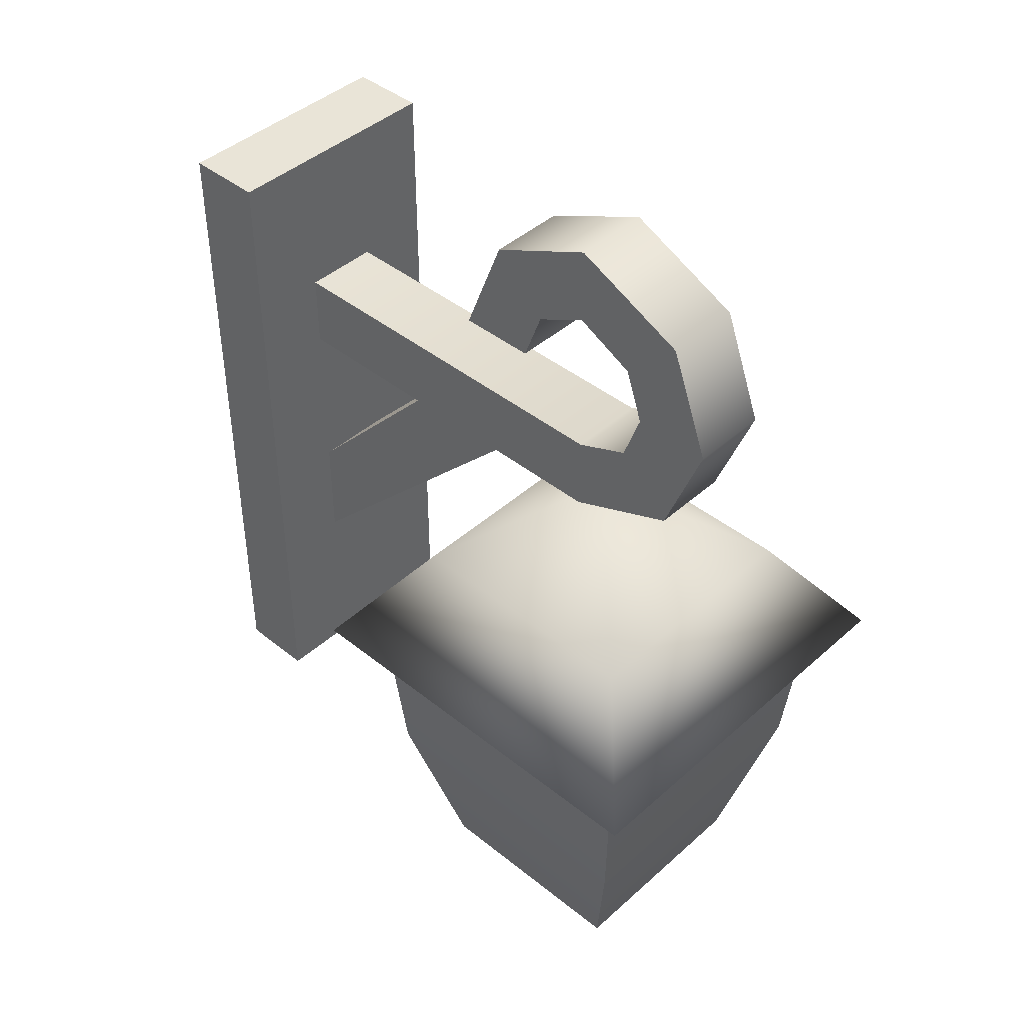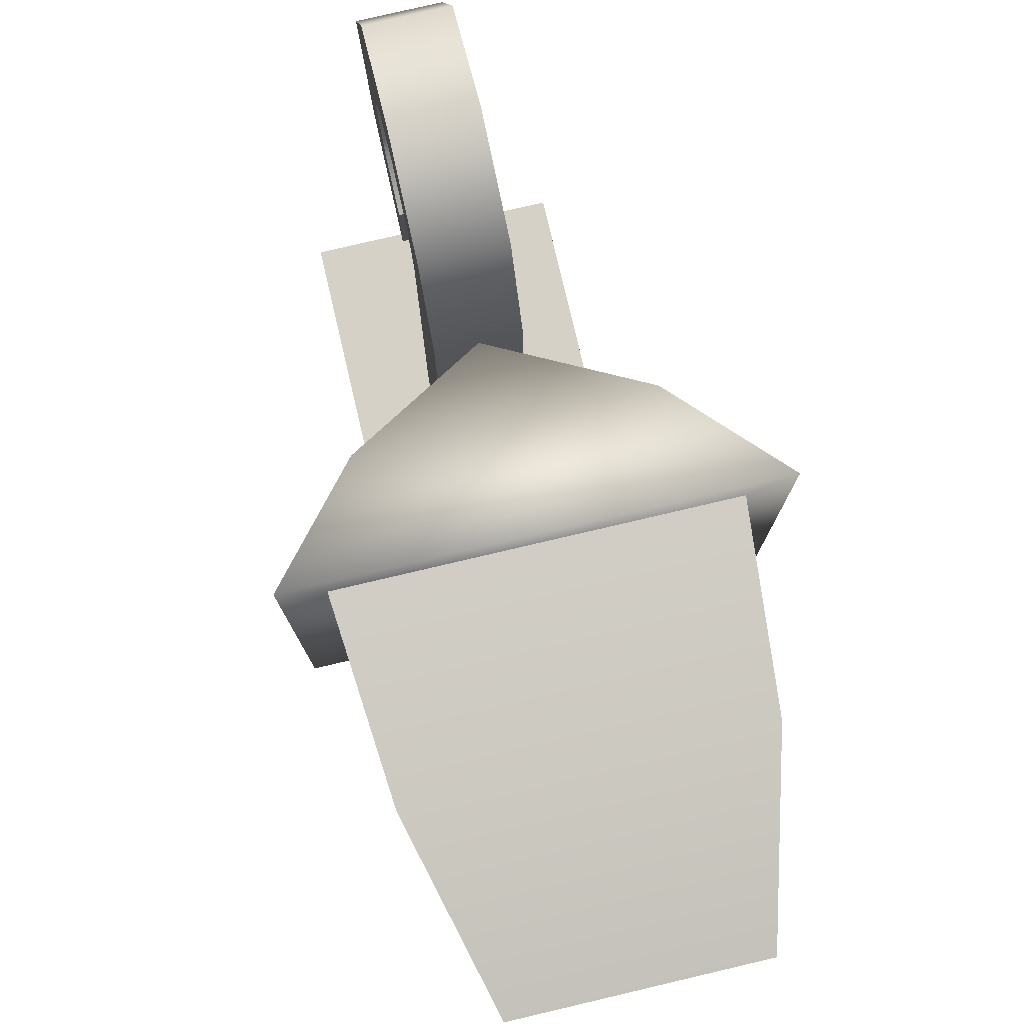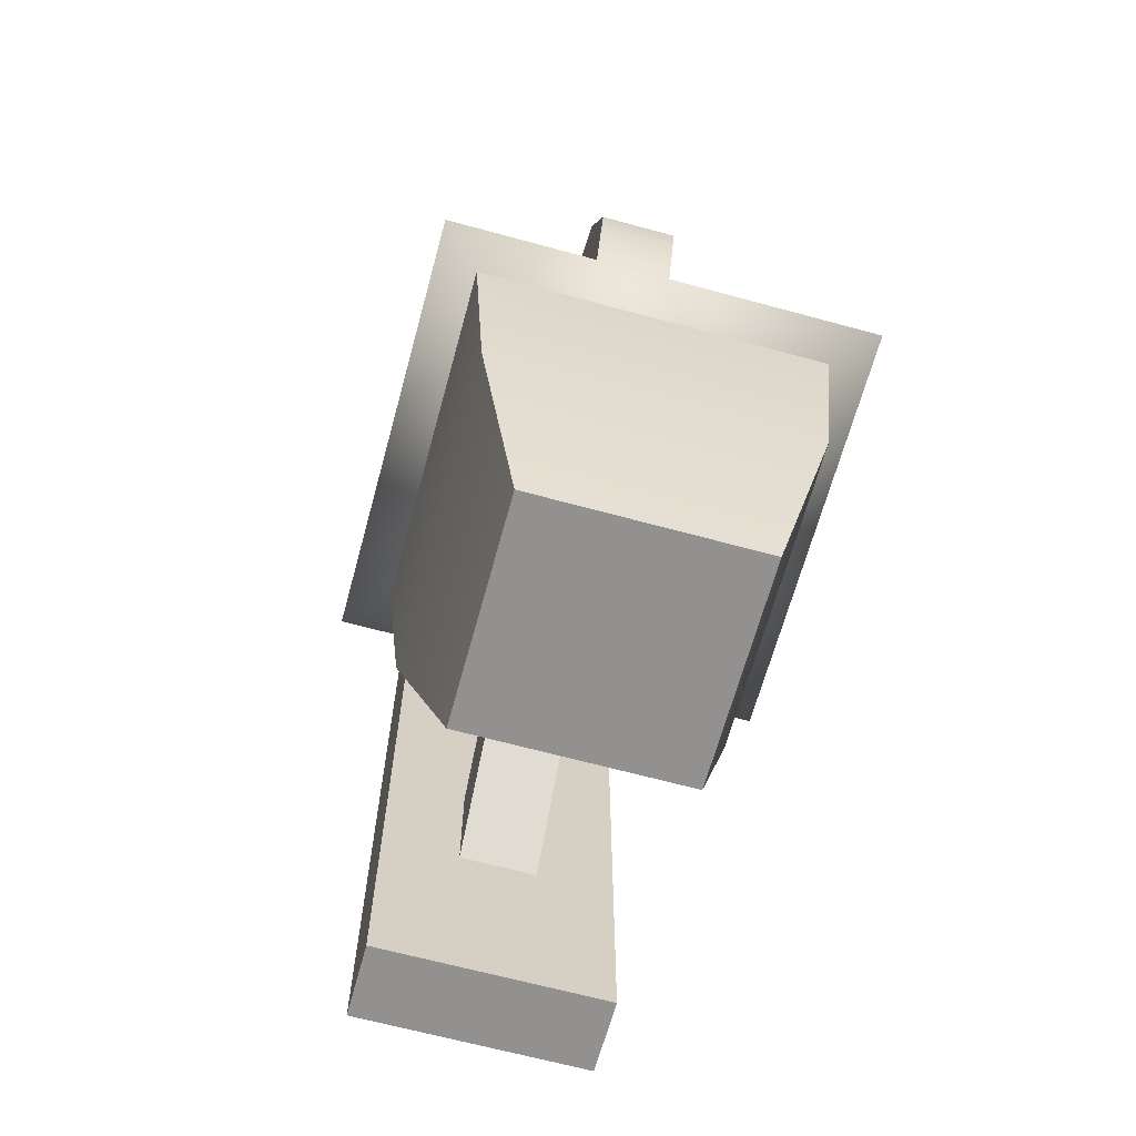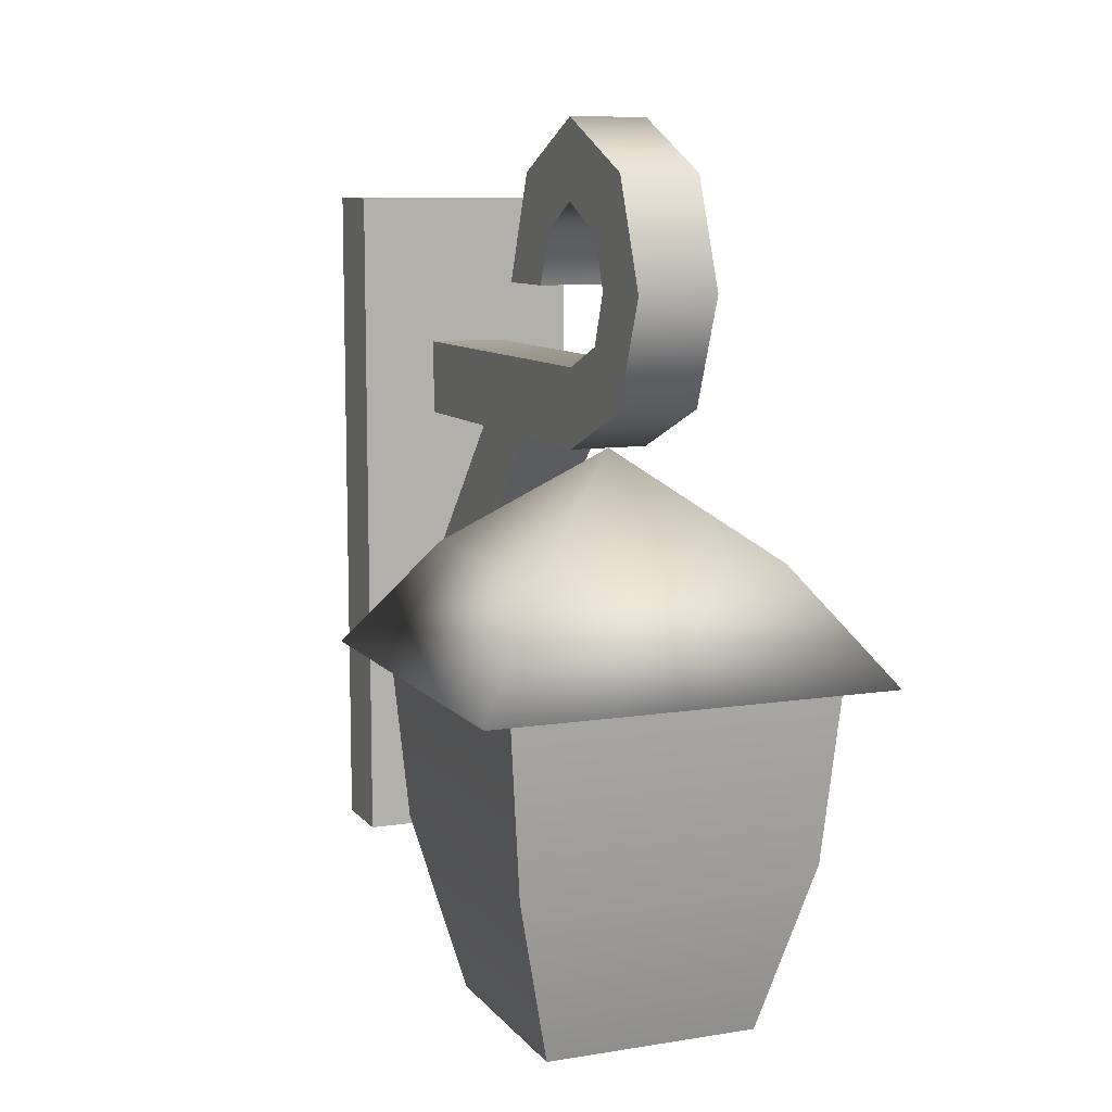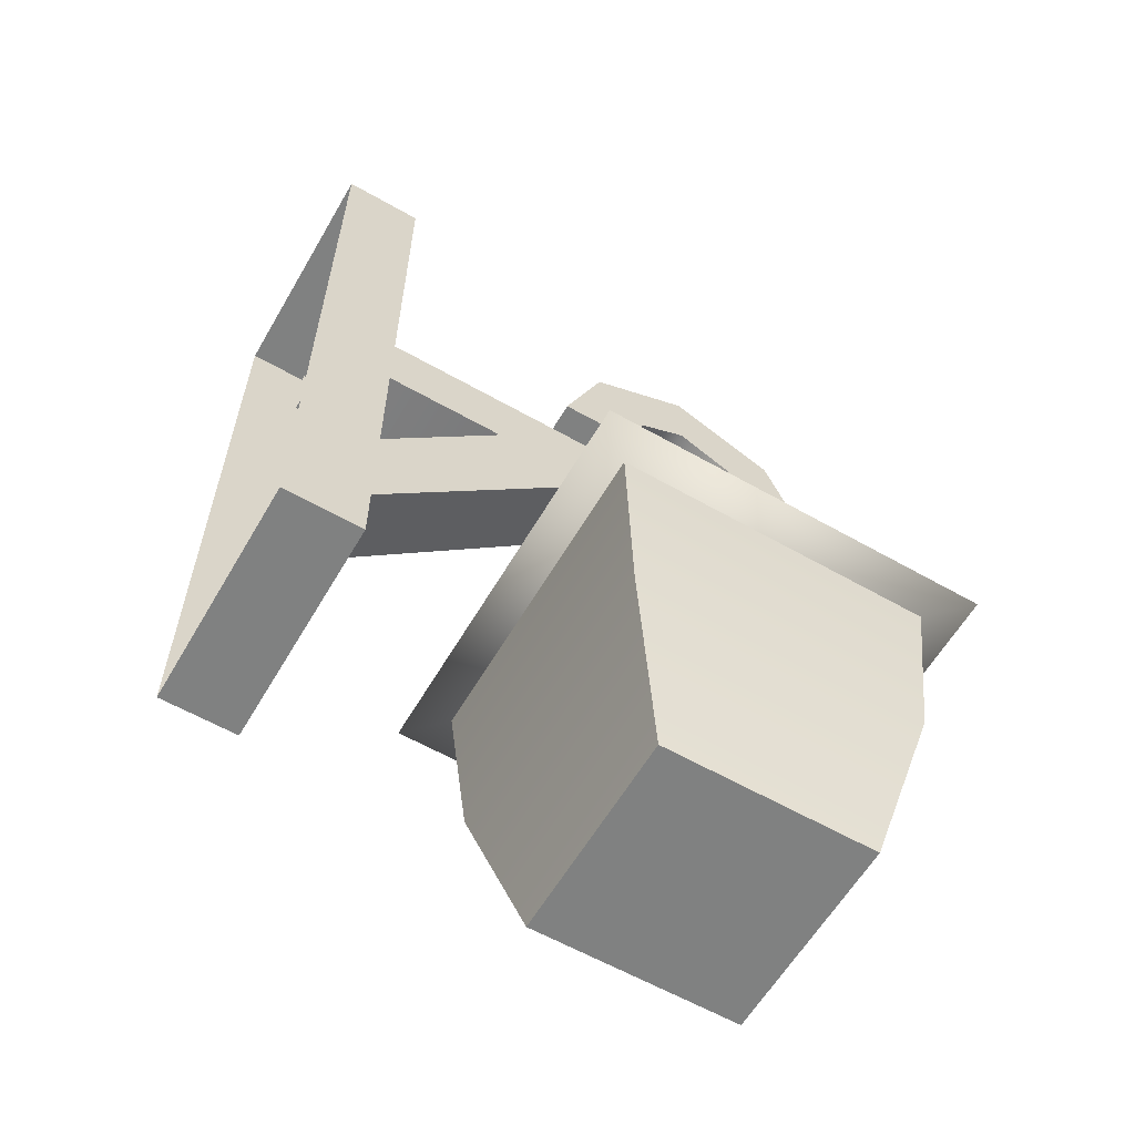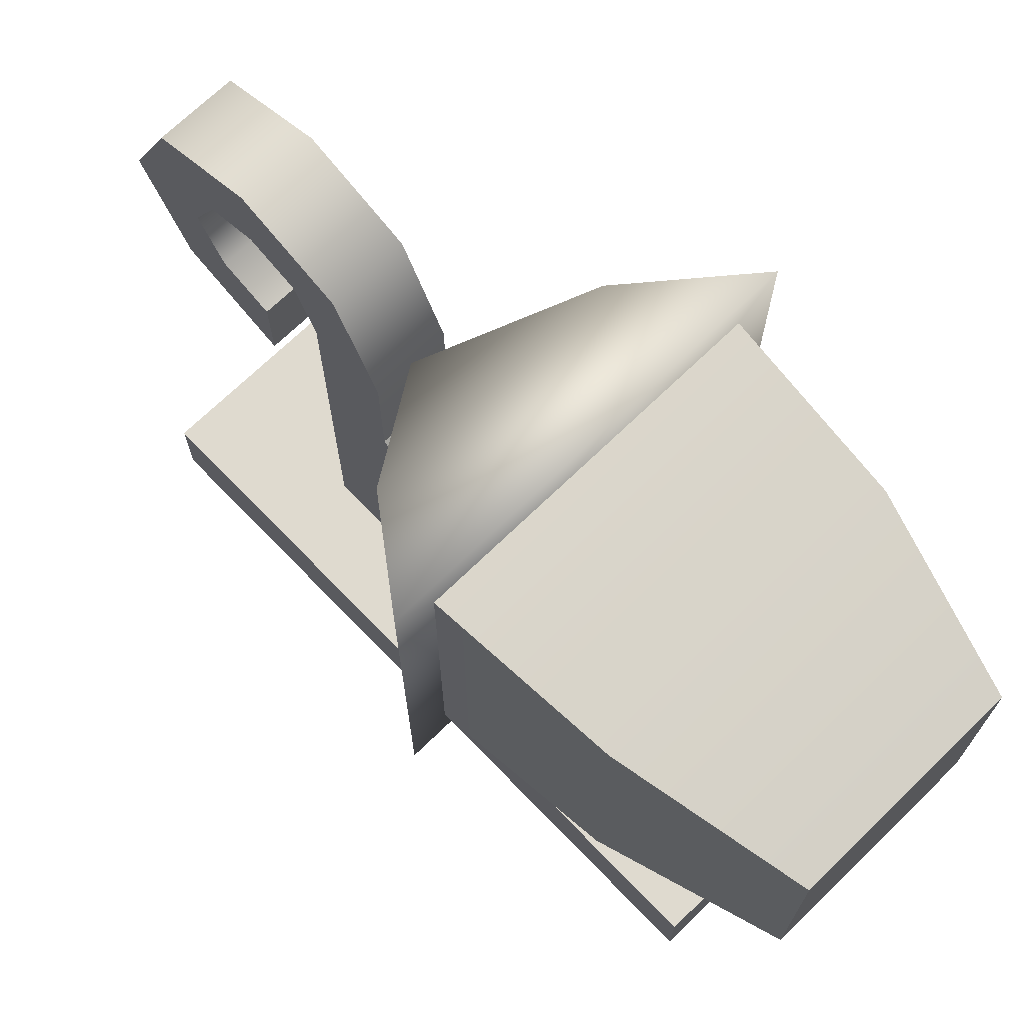
<metadata>
{"format":"obj","ext":"obj","renderer":"f3d","projection":"perspective","resolution":1024,"background":"white","views":[{"elev":43.1,"azim":-46.5,"up":"+Y"},{"elev":78.7,"azim":-13.2,"up":"+Z"},{"elev":-66.1,"azim":-15.3,"up":"+Y"},{"elev":9.4,"azim":-22.5,"up":"+Y"},{"elev":-60.3,"azim":-120.2,"up":"+Y"},{"elev":70.6,"azim":-44.1,"up":"+Z"}]}
</metadata>
<code>
v  0.75 7.25 2.5
v  -0.75 7.25 2.5
v  -0.75 2.75 2.5
v  0.75 2.75 2.5
v  -0.75 2.75 2
v  0.75 2.75 2
v  0.75 7.25 2
v  -0.75 7.25 2
v  0.25 5.75 2.25
v  0.25 5.75 5
v  -0.25 5.75 5
v  -0.25 5.75 2.25
v  -0.25 6.25 5
v  -0.25 6.25 2.25
v  0.25 6.25 5
v  0.25 6.25 2.25
v  0.25 3.686 2.25
v  0.25 5.75 4.25
v  -0.25 5.75 4.25
v  -0.25 3.686 2.25
v  -0.25 5.75 3.5
v  -0.25 4.394 2.25
v  0.25 5.75 3.5
v  0.25 4.394 2.25
v  0.25 6.043 5.713
v  -0.25 6.043 5.713
v  -0.25 6.397 5.36
v  0.25 6.397 5.36
v  0.25 6.724 5.976
v  -0.25 6.724 5.976
v  -0.25 6.724 5.476
v  0.25 6.724 5.476
v  0.25 7.406 5.714
v  -0.25 7.406 5.714
v  -0.25 7.052 5.361
v  0.25 7.052 5.361
v  0.25 7.742 4.98
v  -0.25 7.742 4.98
v  -0.25 7.242 4.98
v  0.25 7.242 4.98
v  0.25 7.418 4.287
v  -0.25 7.418 4.287
v  -0.25 7.065 4.64
v  0.25 7.065 4.64
v  0.25 6.724 4.013
v  -0.25 6.724 4.013
v  -0.25 6.724 4.513
v  0.25 6.724 4.513
v  -0.8106 5.101 5.811
v  0.8106 5.101 5.811
v  0 5.75 5
v  0.8106 5.101 4.189
v  -0.8106 5.101 4.189
v  1.321 4.394 6.321
v  -1.321 4.394 6.321
v  0 4.394 5
v  1.321 4.394 3.679
v  -1.321 4.394 3.679
v  0.6961 2.156 4.304
v  0.6961 2.156 5.696
v  -0.6961 2.156 5.696
v  -0.6961 2.156 4.304
v  0.9772 3.266 5.977
v  -0.9772 3.266 5.977
v  0.9772 3.266 4.023
v  -0.9772 3.266 4.023
v  1.07 4.394 6.07
v  -1.07 4.394 6.07
v  1.07 4.394 3.93
v  -1.07 4.394 3.93
g m_demoSet_WallLamp
f 1 2 3 4
f 4 3 5 6
f 1 4 6 7
f 2 1 7 8
f 3 2 8 5
f 9 10 11 12
f 12 11 13 14
f 14 13 15 16
f 9 16 15 10
f 17 18 19 20
f 20 19 21 22
f 22 21 23 24
f 17 24 23 18
f 25 26 11 10
f 27 28 15 13
f 28 25 10 15
f 26 27 13 11
f 29 30 26 25
f 31 32 28 27
f 32 29 25 28
f 26 30 31 27
f 33 34 30 29
f 35 36 32 31
f 29 32 36 33
f 31 30 34 35
f 37 38 34 33
f 39 40 36 35
f 33 36 40 37
f 35 34 38 39
f 41 42 38 37
f 43 44 40 39
f 40 44 41 37
f 39 38 42 43
f 45 46 42 41
f 47 48 44 43
f 41 44 48 45
f 42 46 47 43
f 46 45 48 47
f 49 50 51
f 50 52 51
f 52 53 51
f 53 49 51
f 54 55 56
f 57 54 56
f 56 58 57
f 55 58 56
f 50 49 55 54
f 52 50 54 57
f 53 52 57 58
f 49 53 58 55
f 59 60 61 62
f 60 63 64 61
f 59 65 63 60
f 62 66 65 59
f 61 64 66 62
f 67 68 64 63
f 69 67 63 65
f 70 69 65 66
f 68 70 66 64

</code>
